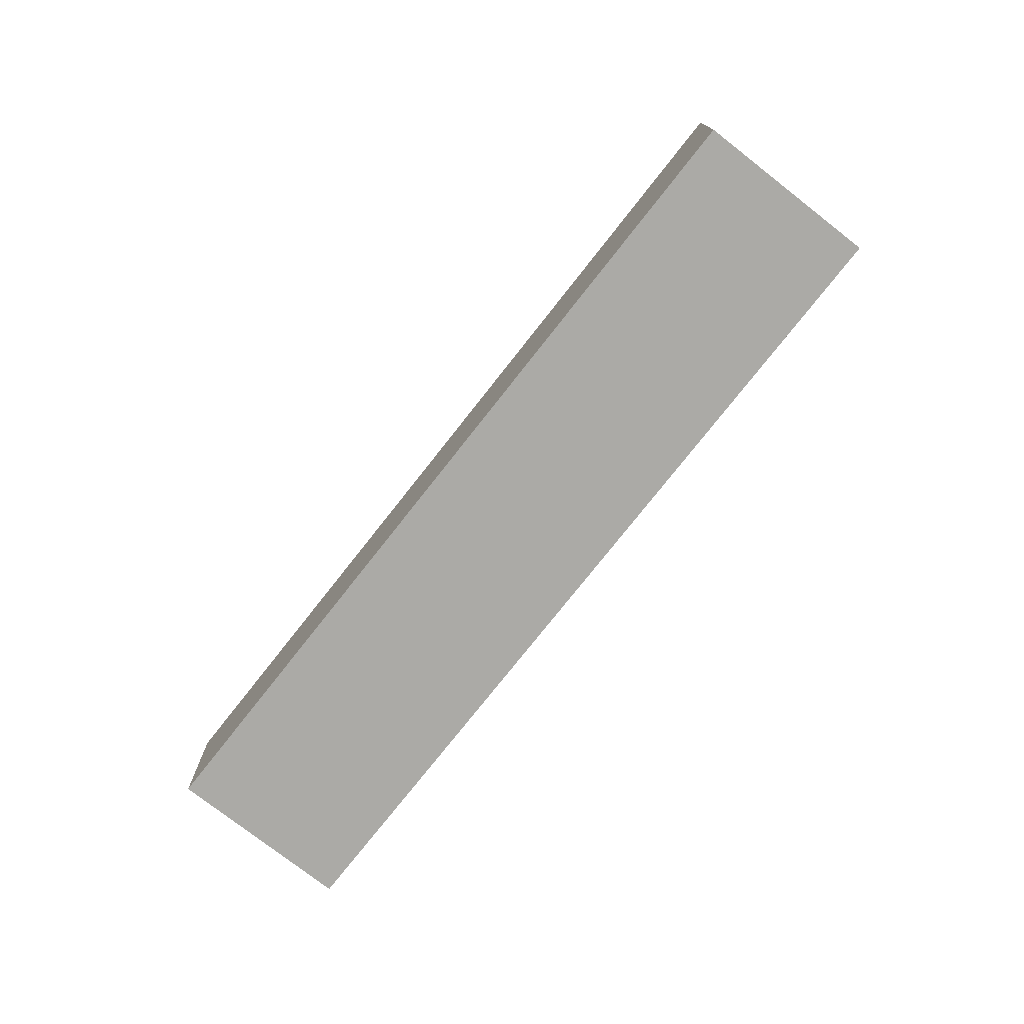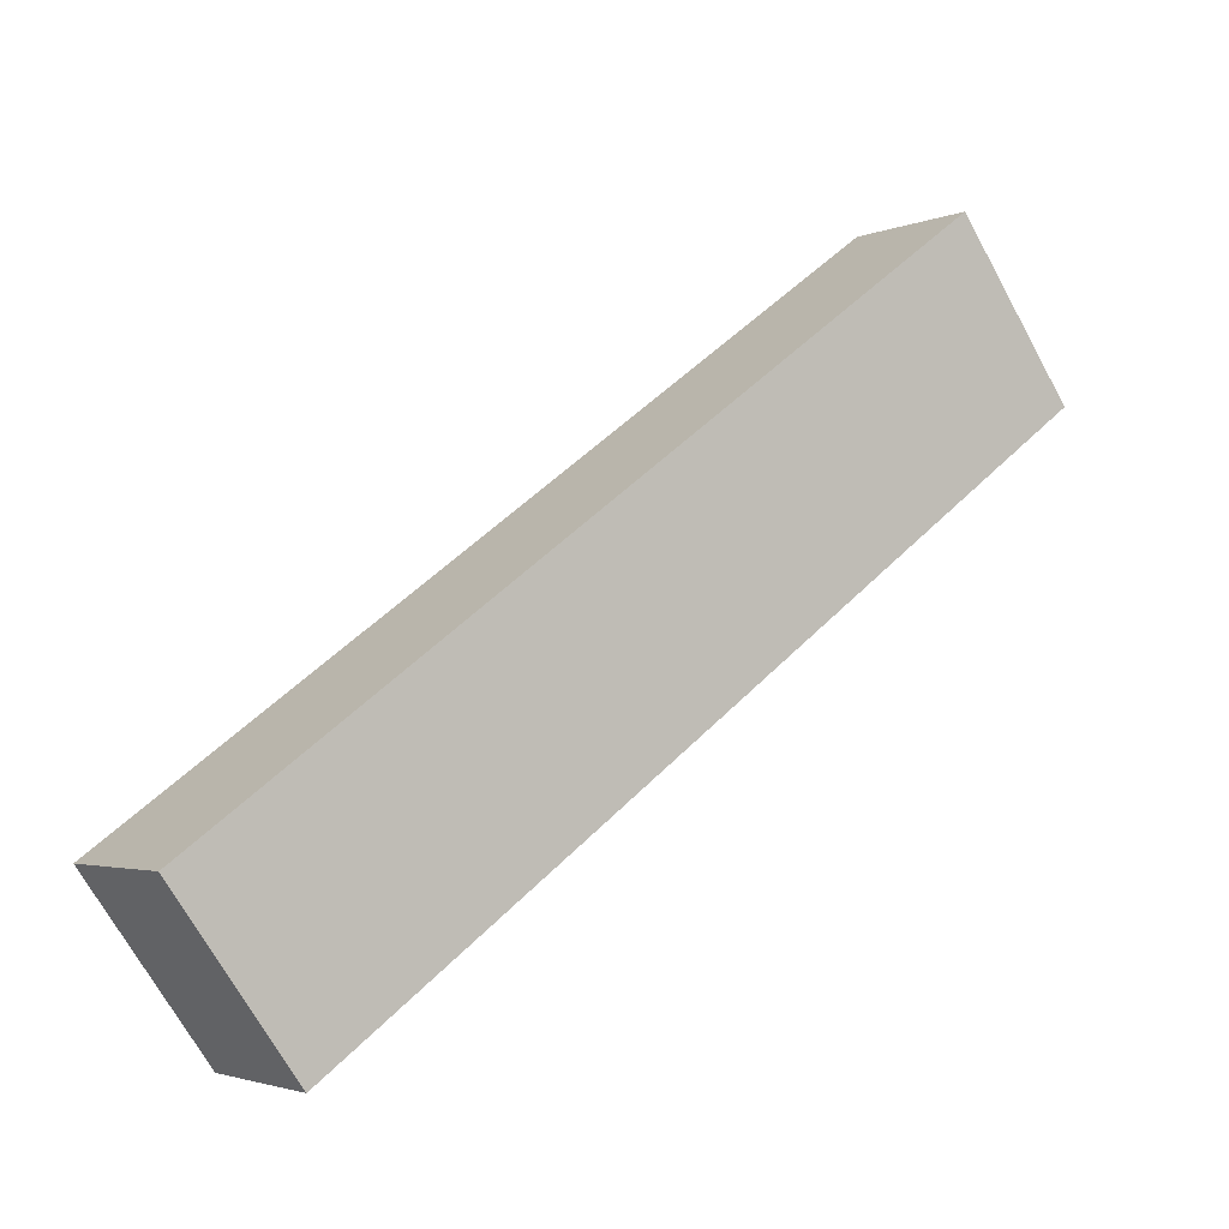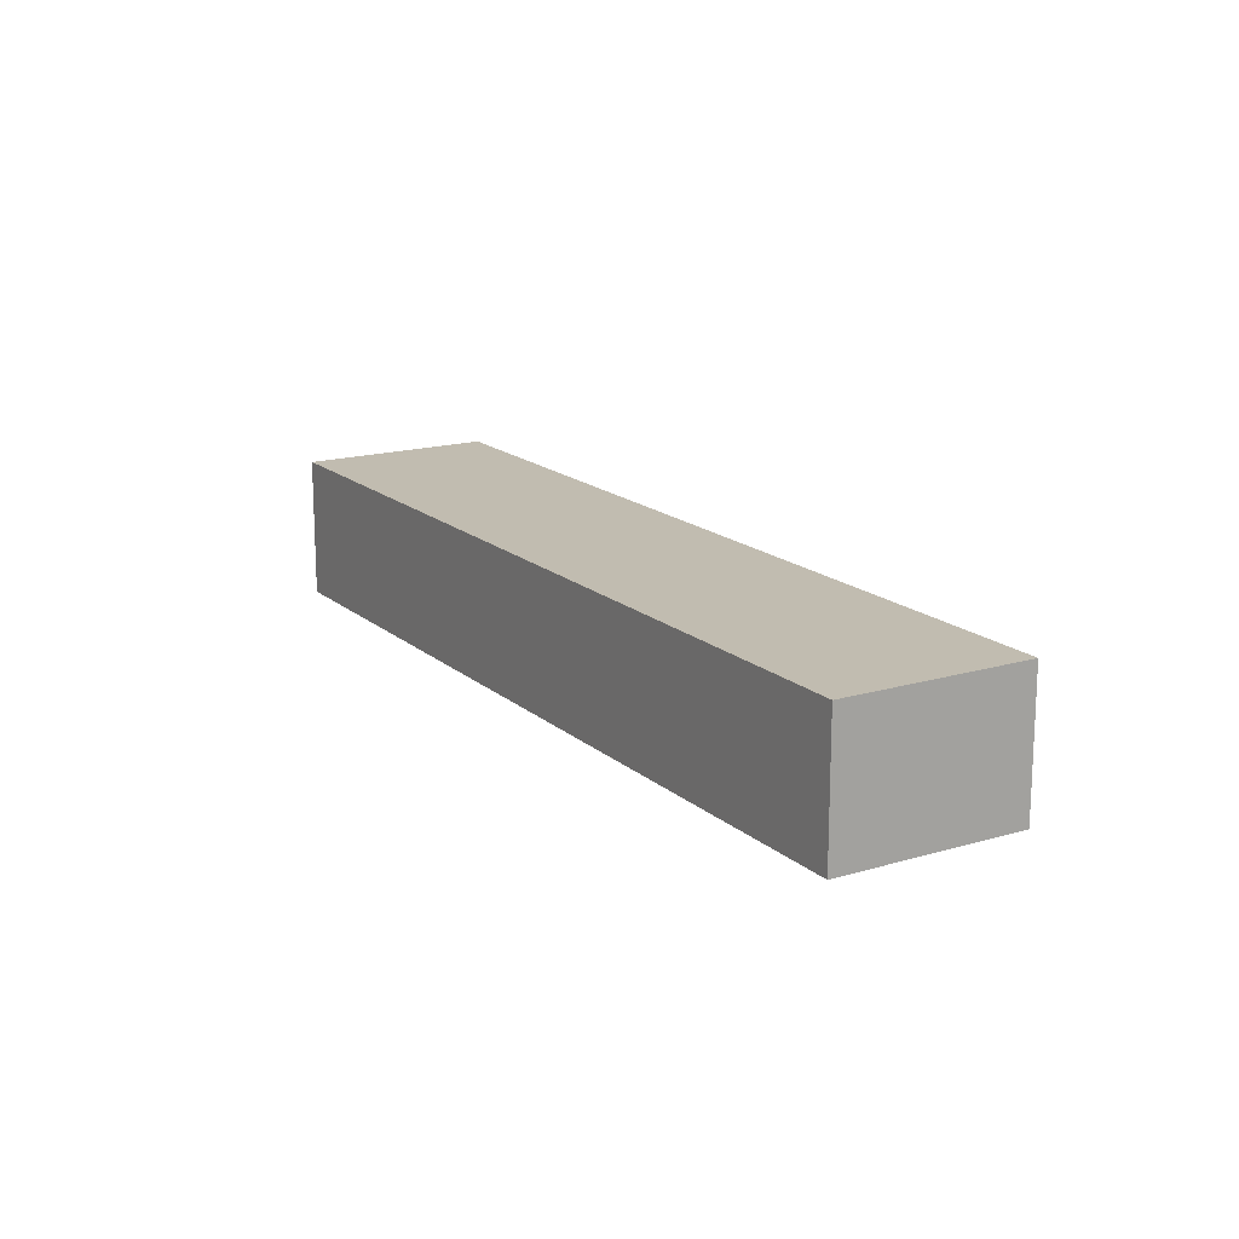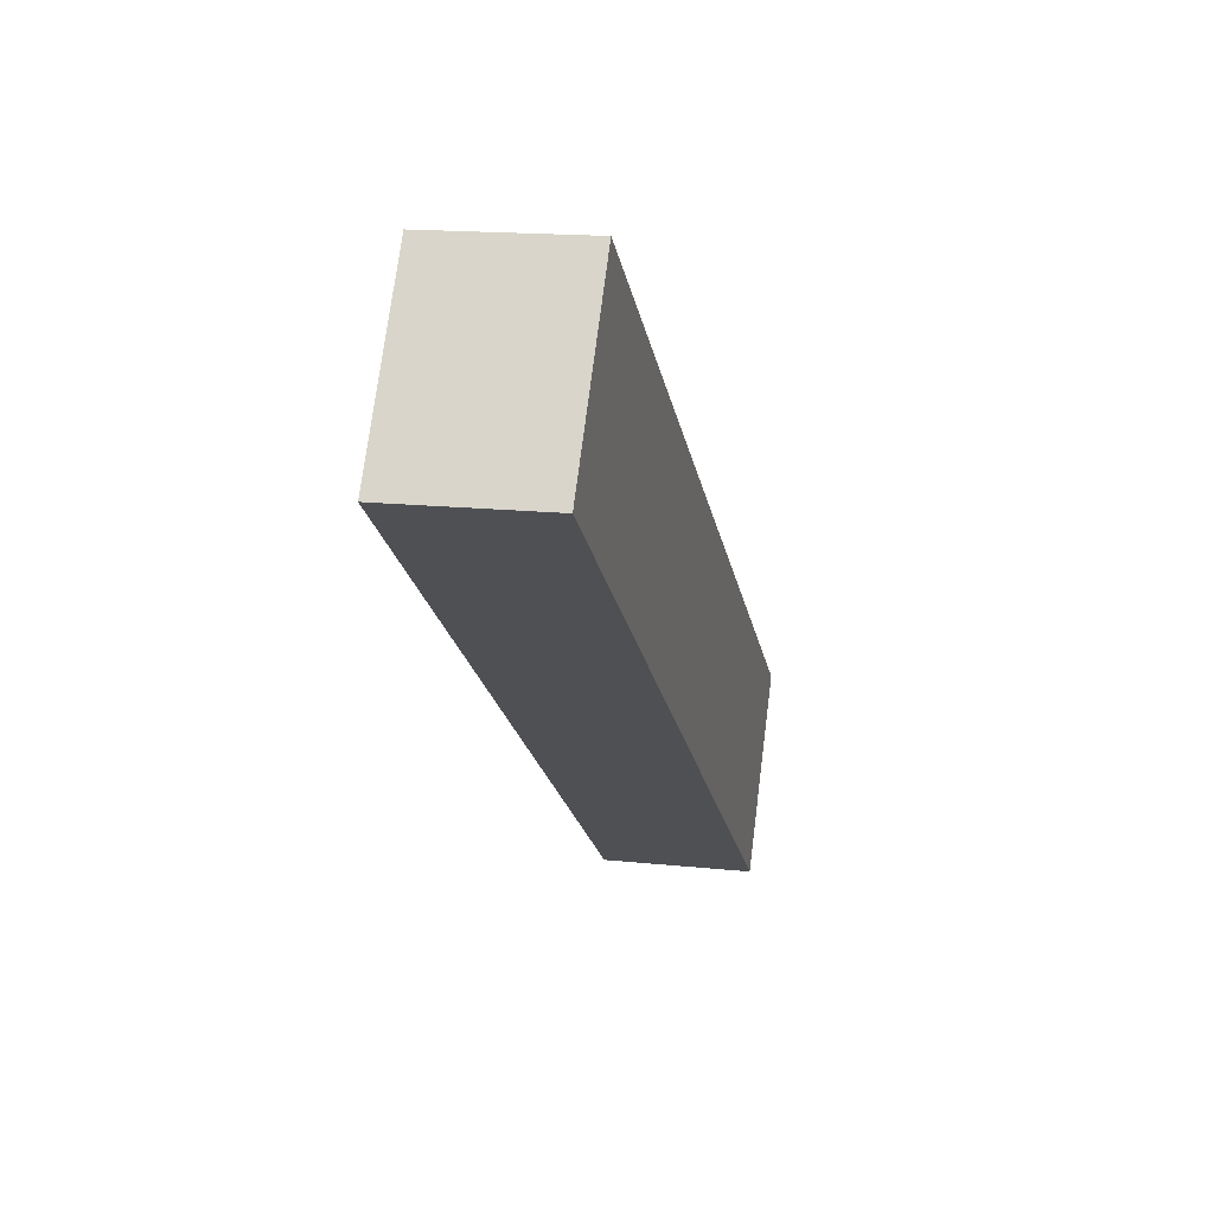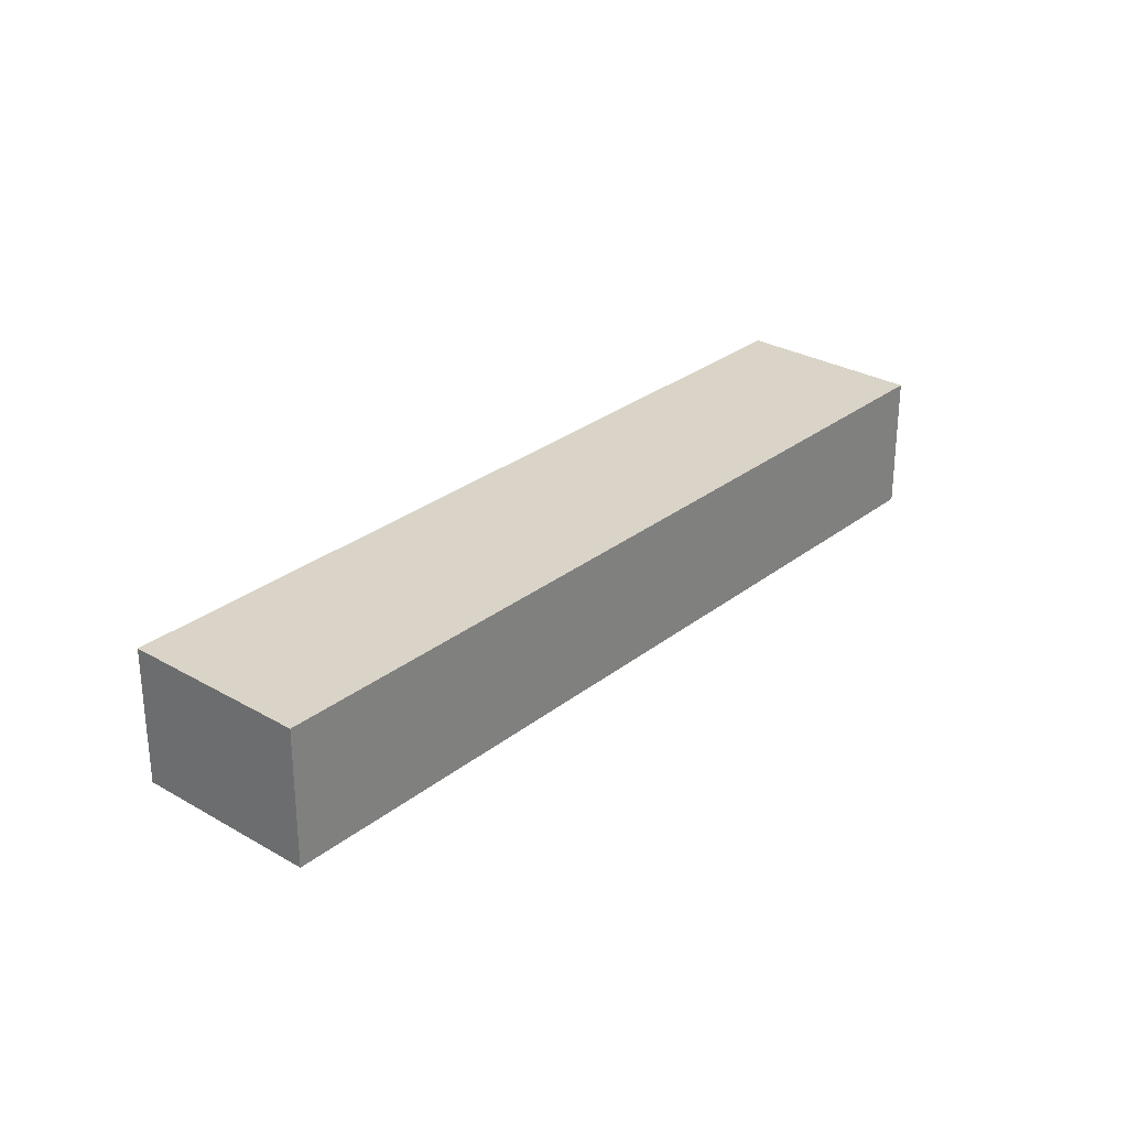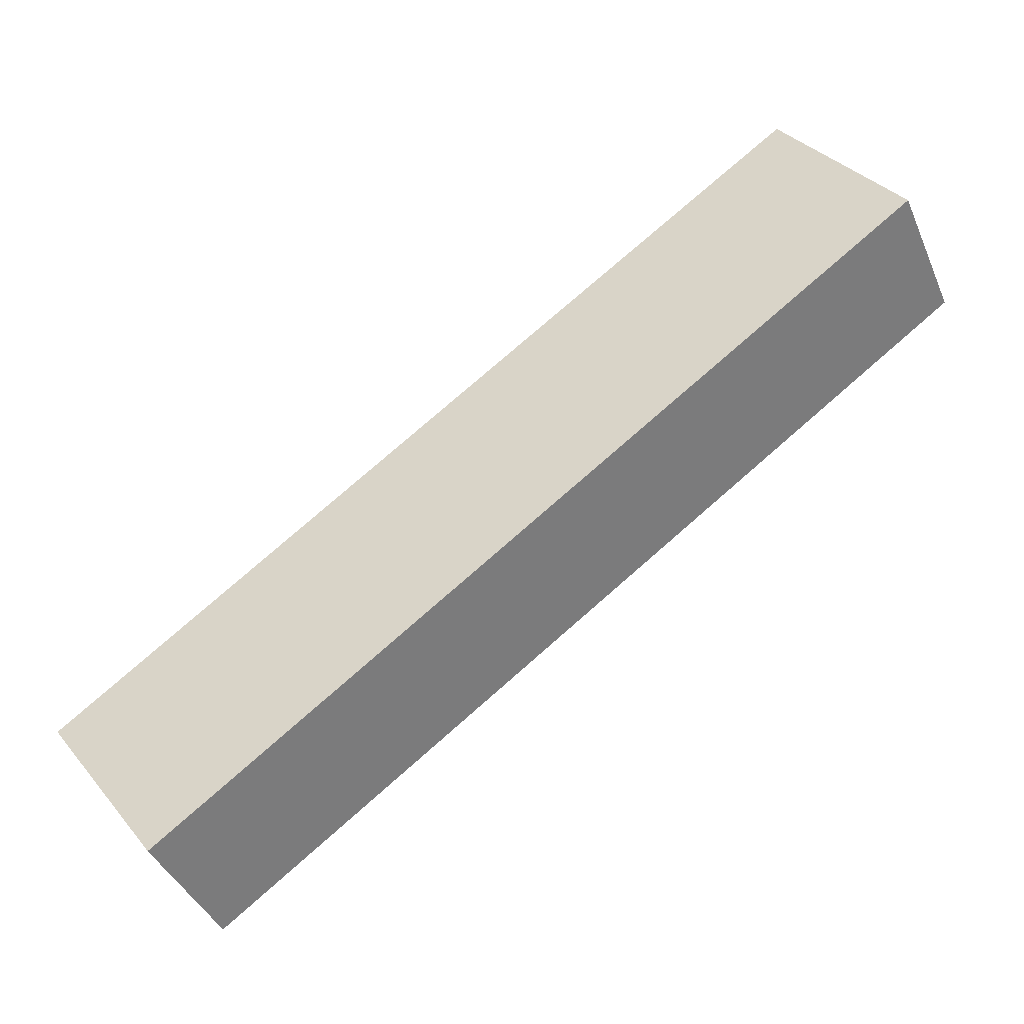
<metadata>
{"format":"obj","ext":"obj","renderer":"f3d","projection":"perspective","resolution":1024,"background":"white","views":[{"elev":-75.7,"azim":16.0,"up":"+Y"},{"elev":-2.6,"azim":-35.1,"up":"+Z"},{"elev":16.6,"azim":-157.2,"up":"+Y"},{"elev":16.4,"azim":102.2,"up":"+Z"},{"elev":28.7,"azim":94.9,"up":"+Y"},{"elev":-41.4,"azim":22.1,"up":"+Z"}]}
</metadata>
<code>
v  3.029 3.723 -4.183
v  19.59 3.723 14.15
v  22.63 3.723 9.975
v  0 3.723 2.28e-16
v  22.63 -6.108e-16 9.975
v  3.029 2.561e-16 -4.183
v  0 0 0
v  19.59 -8.665e-16 14.15
g defaultobject
f 1 2 3
f 2 1 4
f 5 1 3
f 1 5 6
f 6 4 1
f 4 6 7
f 7 2 4
f 2 7 8
f 8 3 2
f 3 8 5
f 8 6 5
f 6 8 7

</code>
